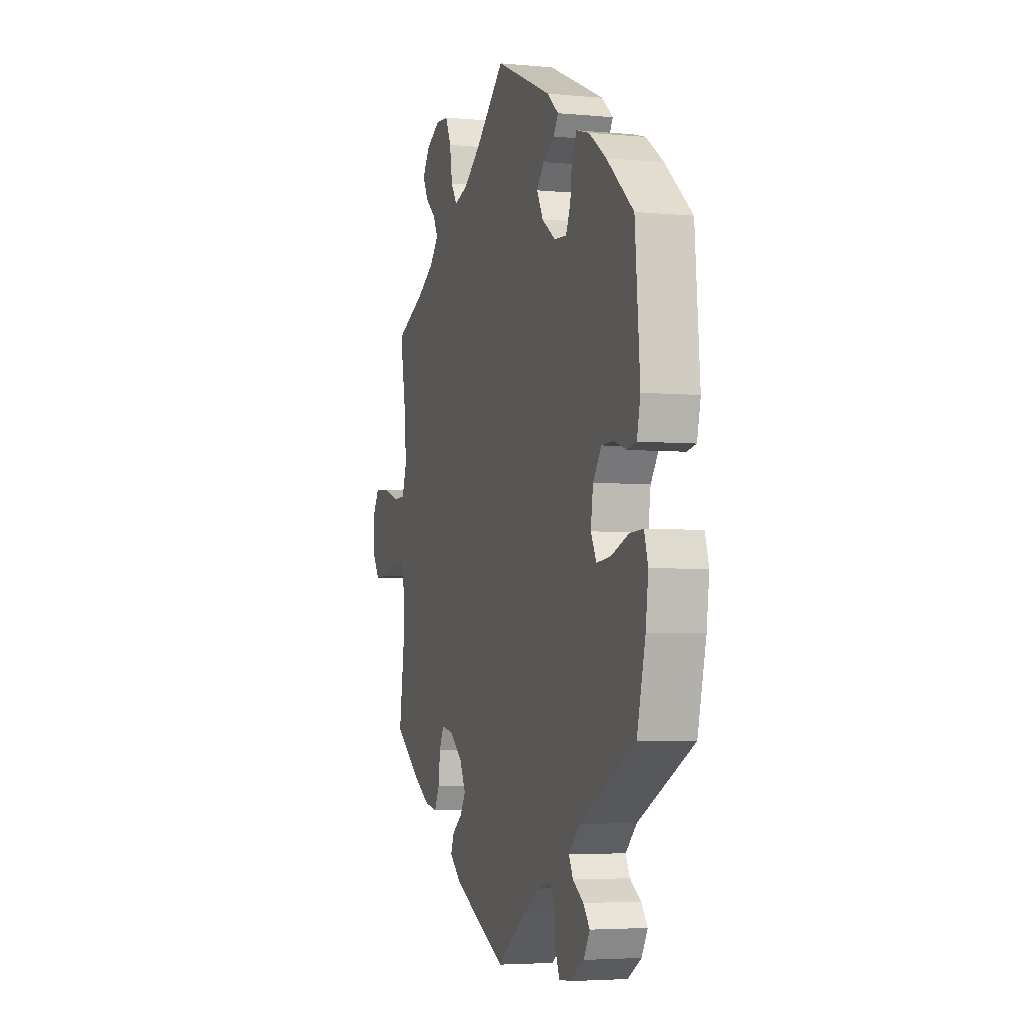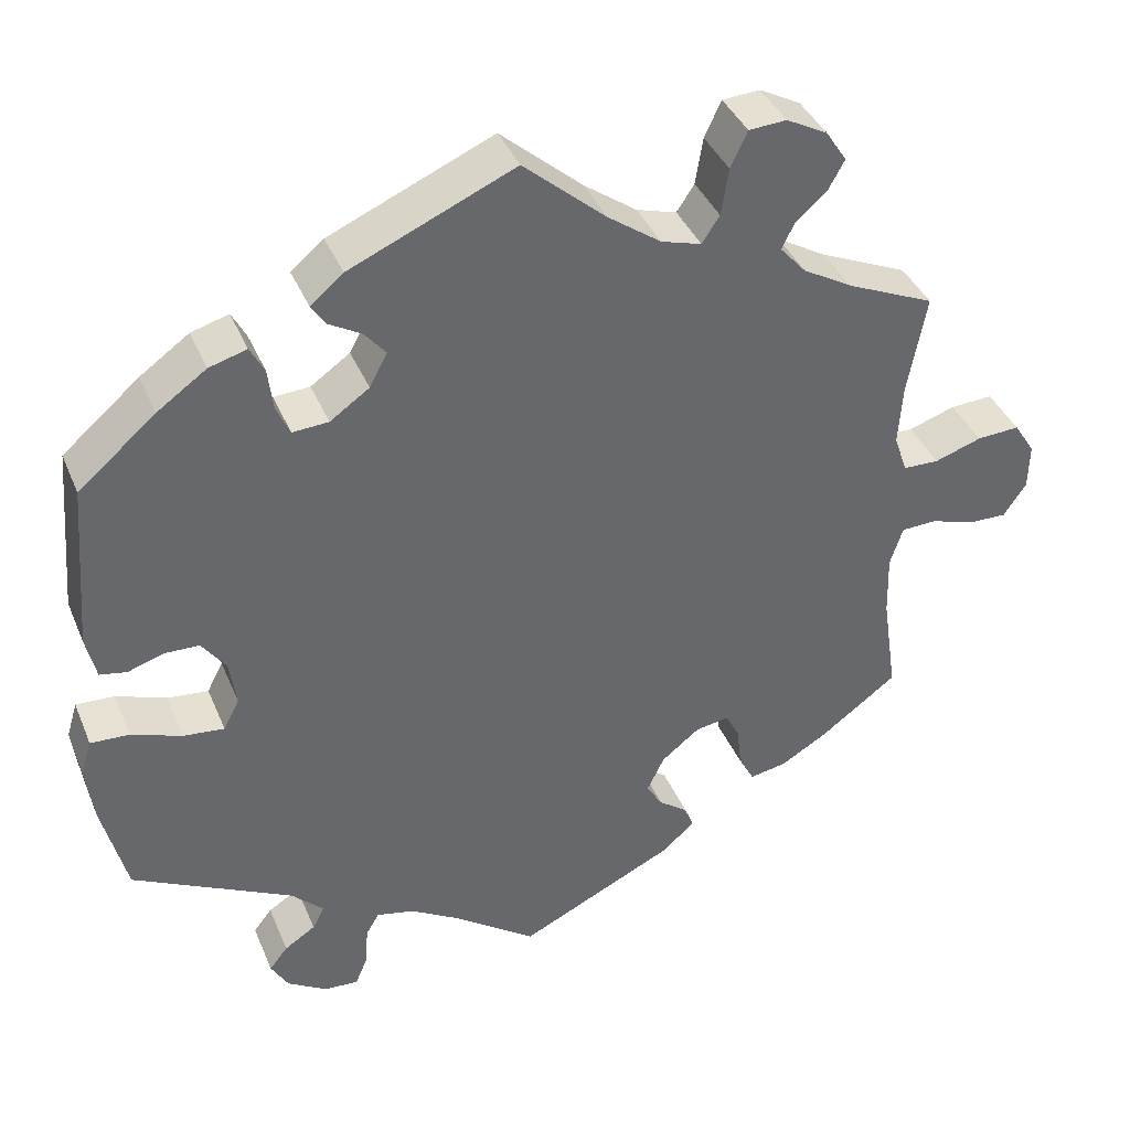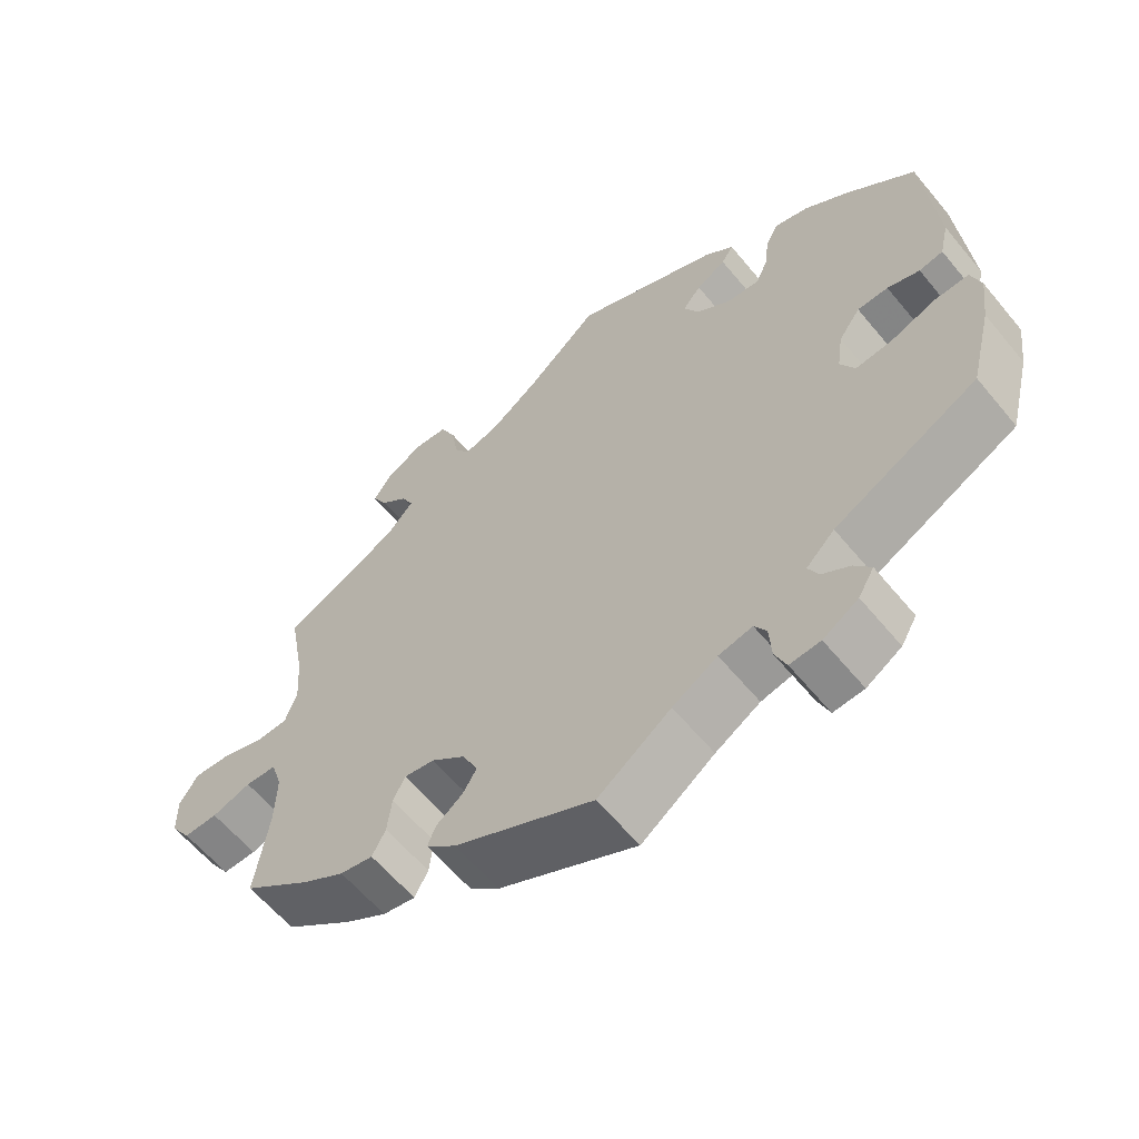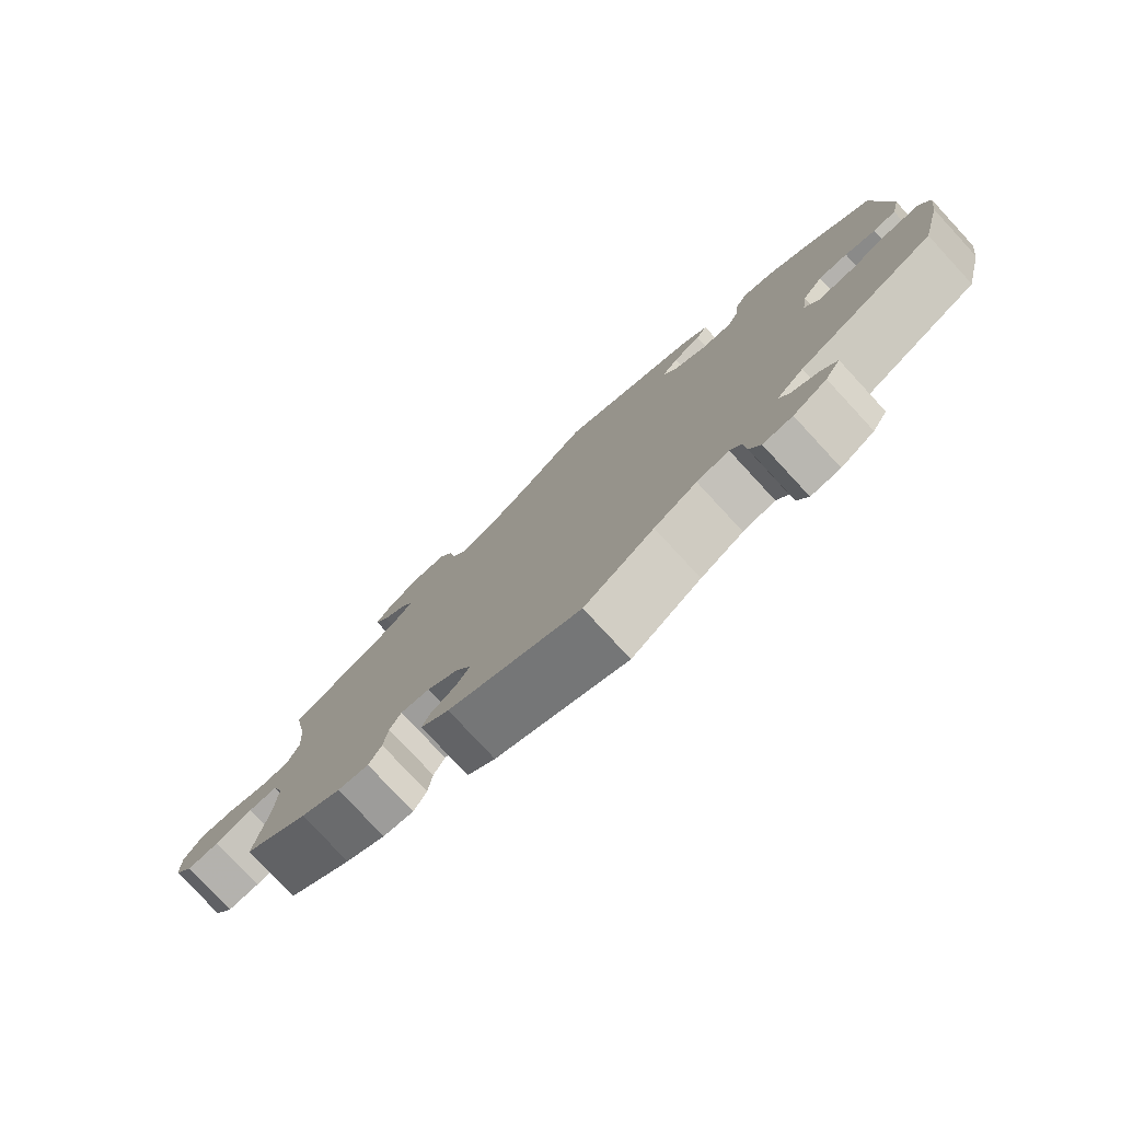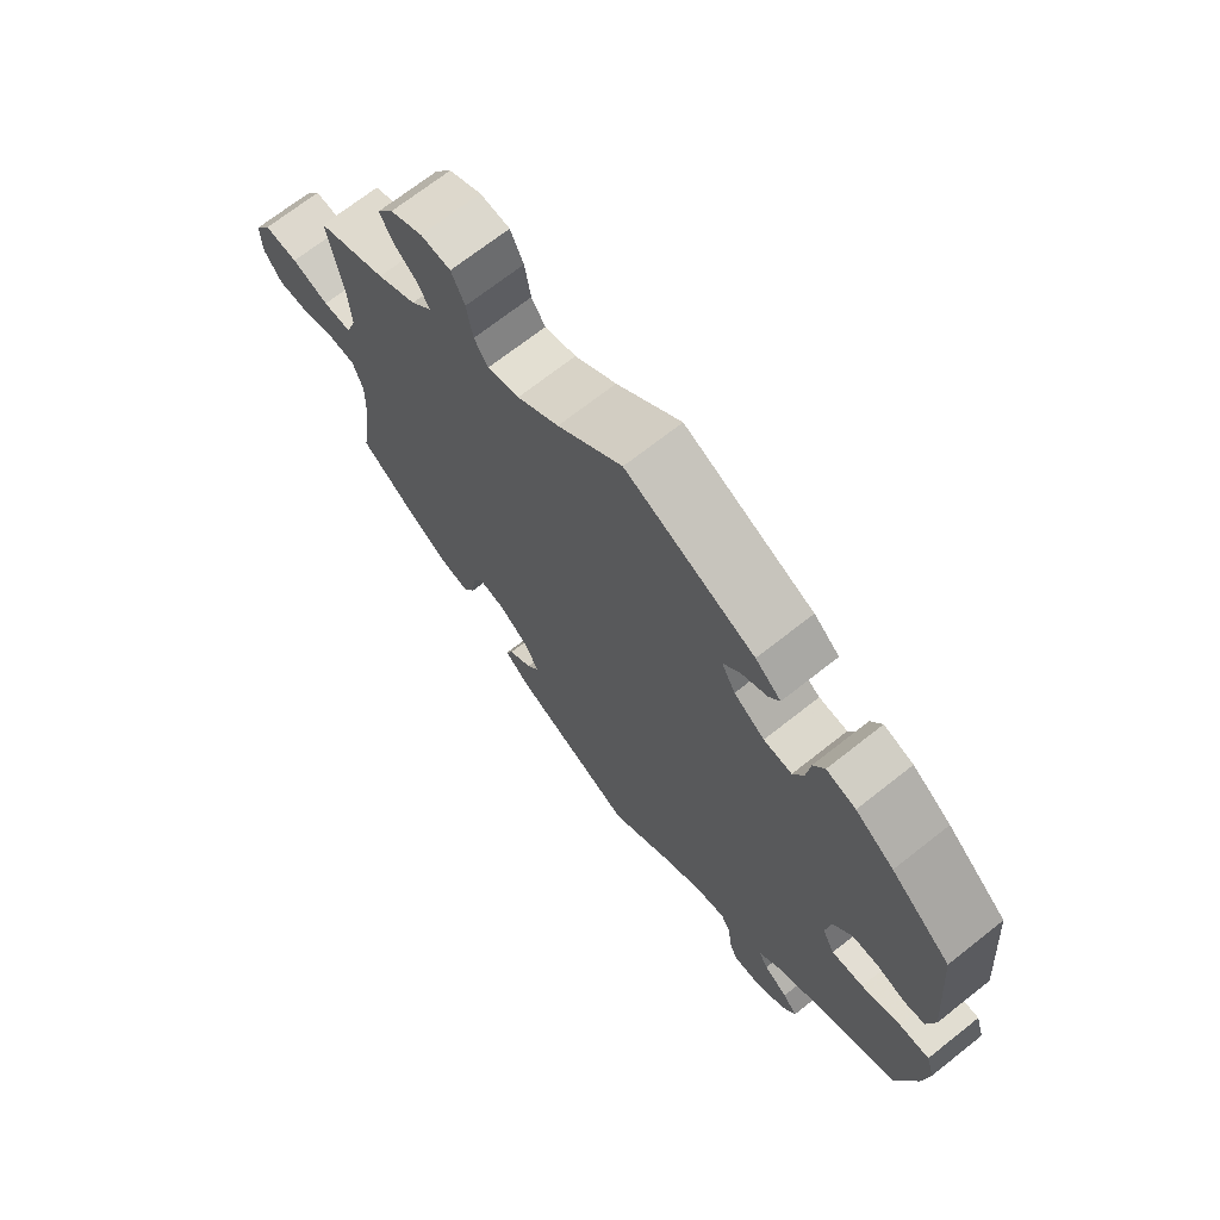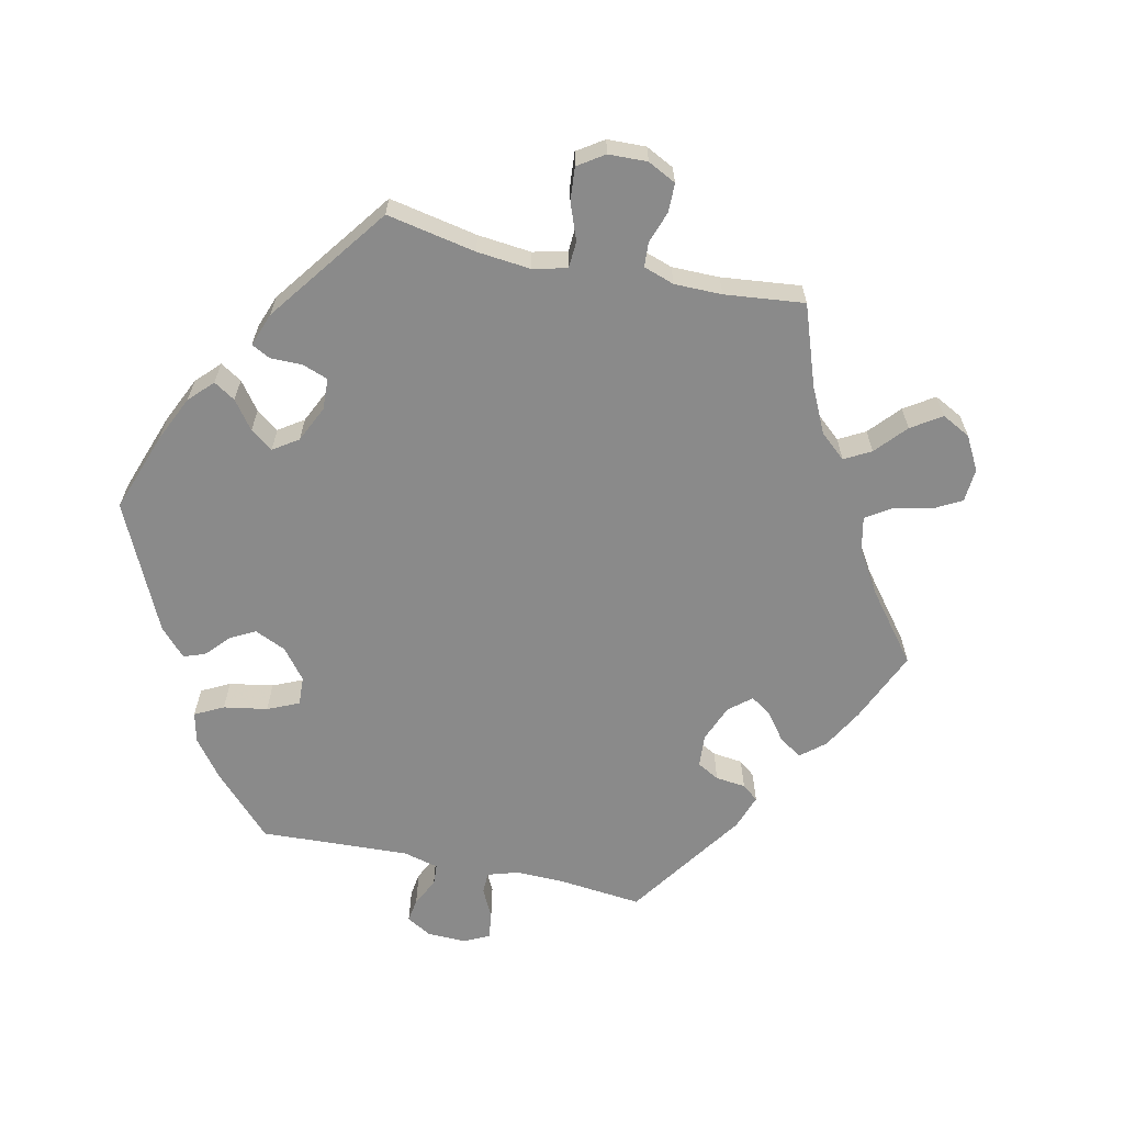
<metadata>
{"format":"obj","ext":"obj","renderer":"f3d","projection":"perspective","resolution":1024,"background":"white","views":[{"elev":-4.2,"azim":-107.3,"up":"+Z"},{"elev":39.0,"azim":-21.2,"up":"+Z"},{"elev":-60.6,"azim":-140.6,"up":"+Z"},{"elev":-78.7,"azim":-137.2,"up":"+Z"},{"elev":70.1,"azim":-128.3,"up":"+Z"},{"elev":-63.4,"azim":17.5,"up":"+Y"}]}
</metadata>
<code>
v 0.479 0.07 0.17
v 0.474 0.07 0.098
v 0.49 0.07 0.052
v 0.533 0.07 0.051
v 0.589 0.07 0.07
v 0.64 0.07 0.073
v 0.665 0.07 0.034
v 0.664 0.07 -0.021
v 0.637 0.07 -0.061
v 0.591 0.07 -0.06
v 0.538 0.07 -0.043
v 0.496 0.07 -0.045
v 0.481 0.07 -0.092
v 0.483 0.07 -0.166
v 0.501 0.07 -0.288
v 0.41 0.07 -0.356
v 0.353 0.07 -0.39
v 0.309 0.07 -0.398
v 0.291 0.07 -0.364
v 0.285 0.07 -0.314
v 0.269 0.07 -0.282
v 0.228 0.07 -0.289
v 0.183 0.07 -0.325
v 0.162 0.07 -0.368
v 0.181 0.07 -0.399
v 0.216 0.07 -0.425
v 0.227 0.07 -0.453
v 0.187 0.07 -0.488
v 0.001 0.07 -0.578
v -0.097 0.07 -0.507
v -0.157 0.07 -0.471
v -0.202 0.07 -0.461
v -0.218 0.07 -0.488
v -0.221 0.07 -0.535
v -0.236 0.07 -0.571
v -0.277 0.07 -0.568
v -0.324 0.07 -0.539
v -0.345 0.07 -0.503
v -0.323 0.07 -0.475
v -0.286 0.07 -0.451
v -0.272 0.07 -0.423
v -0.31 0.07 -0.386
v -0.501 0.07 -0.288
v -0.53 0.07 -0.172
v -0.539 0.07 -0.103
v -0.526 0.07 -0.06
v -0.48 0.07 -0.062
v -0.42 0.07 -0.084
v -0.371 0.07 -0.089
v -0.352 0.07 -0.052
v -0.36 0.07 0.003
v -0.389 0.07 0.043
v -0.43 0.07 0.044
v -0.473 0.07 0.03
v -0.505 0.07 0.036
v -0.517 0.07 0.088
v -0.5 0.07 0.289
v -0.408 0.07 0.368
v -0.349 0.07 0.41
v -0.304 0.07 0.423
v -0.287 0.07 0.391
v -0.281 0.07 0.341
v -0.265 0.07 0.305
v -0.222 0.07 0.308
v -0.175 0.07 0.341
v -0.154 0.07 0.381
v -0.179 0.07 0.411
v -0.219 0.07 0.434
v -0.235 0.07 0.459
v -0.196 0.07 0.492
v 0 0.07 0.578
v 0.098 0.07 0.493
v 0.161 0.07 0.448
v 0.209 0.07 0.434
v 0.23 0.07 0.466
v 0.239 0.07 0.522
v 0.259 0.07 0.565
v 0.304 0.07 0.568
v 0.353 0.07 0.542
v 0.378 0.07 0.504
v 0.358 0.07 0.468
v 0.322 0.07 0.437
v 0.306 0.07 0.405
v 0.337 0.07 0.37
v 0.396 0.07 0.336
v 0.501 0.07 0.29
v 0.479 0 0.17
v 0.474 0 0.098
v 0.49 0 0.052
v 0.533 0 0.051
v 0.589 0 0.07
v 0.64 0 0.073
v 0.665 0 0.034
v 0.664 0 -0.021
v 0.637 0 -0.061
v 0.591 0 -0.06
v 0.538 0 -0.043
v 0.496 0 -0.045
v 0.481 0 -0.092
v 0.483 0 -0.166
v 0.501 0 -0.288
v 0.41 0 -0.356
v 0.353 0 -0.39
v 0.309 0 -0.398
v 0.291 0 -0.364
v 0.285 0 -0.314
v 0.269 0 -0.282
v 0.228 0 -0.289
v 0.183 0 -0.325
v 0.162 0 -0.368
v 0.181 0 -0.399
v 0.216 0 -0.425
v 0.227 0 -0.453
v 0.187 0 -0.488
v 0.001 0 -0.578
v -0.097 0 -0.507
v -0.157 0 -0.471
v -0.202 0 -0.461
v -0.218 0 -0.488
v -0.221 0 -0.535
v -0.236 0 -0.571
v -0.277 0 -0.568
v -0.324 0 -0.539
v -0.345 0 -0.503
v -0.323 0 -0.475
v -0.286 0 -0.451
v -0.272 0 -0.423
v -0.31 0 -0.386
v -0.501 0 -0.288
v -0.53 0 -0.172
v -0.539 0 -0.103
v -0.526 0 -0.06
v -0.48 0 -0.062
v -0.42 0 -0.084
v -0.371 0 -0.089
v -0.352 0 -0.052
v -0.36 0 0.003
v -0.389 0 0.043
v -0.43 0 0.044
v -0.473 0 0.03
v -0.505 0 0.036
v -0.517 0 0.088
v -0.5 0 0.289
v -0.408 0 0.368
v -0.349 0 0.41
v -0.304 0 0.423
v -0.287 0 0.391
v -0.281 0 0.341
v -0.265 0 0.305
v -0.222 0 0.308
v -0.175 0 0.341
v -0.154 0 0.381
v -0.179 0 0.411
v -0.219 0 0.434
v -0.235 0 0.459
v -0.196 0 0.492
v 0 0 0.578
v 0.098 0 0.493
v 0.161 0 0.448
v 0.209 0 0.434
v 0.23 0 0.466
v 0.239 0 0.522
v 0.259 0 0.565
v 0.304 0 0.568
v 0.353 0 0.542
v 0.378 0 0.504
v 0.358 0 0.468
v 0.322 0 0.437
v 0.306 0 0.405
v 0.337 0 0.37
v 0.396 0 0.336
v 0.501 0 0.29
f 85 86 1
f 84 85 1 2
f 83 84 2 3
f 79 80 81 82
f 79 82 83
f 78 79 83
f 75 76 77 78
f 74 75 78 83
f 73 74 83 3
f 69 70 71 72
f 67 68 69 72
f 66 67 72 73
f 65 66 73 3
f 59 60 61 62
f 59 62 63
f 58 59 63
f 57 58 63
f 56 57 63
f 53 54 55 56
f 52 53 56 63
f 51 52 63 64
f 45 46 47 48
f 45 48 49
f 42 43 44 45
f 41 42 45 49
f 37 38 39 40
f 37 40 41
f 36 37 41
f 33 34 35 36
f 32 33 36 41
f 31 32 41 49
f 27 28 29 30
f 25 26 27 30
f 24 25 30 31
f 23 24 31 49
f 17 18 19 20
f 17 20 21
f 14 15 16 17
f 13 14 17 21
f 12 13 21 22
f 8 9 10 11
f 8 11 12
f 7 8 12
f 4 5 6 7
f 3 4 7 12
f 50 51 64 65
f 50 65 3 12
f 23 49 50
f 12 22 23 50
f 87 172 171
f 88 87 171 170
f 89 88 170 169
f 168 167 166 165
f 169 168 165
f 169 165 164
f 164 163 162 161
f 169 164 161 160
f 89 169 160 159
f 158 157 156 155
f 158 155 154 153
f 159 158 153 152
f 89 159 152 151
f 148 147 146 145
f 149 148 145
f 149 145 144
f 149 144 143
f 149 143 142
f 142 141 140 139
f 149 142 139 138
f 150 149 138 137
f 134 133 132 131
f 135 134 131
f 131 130 129 128
f 135 131 128 127
f 126 125 124 123
f 127 126 123
f 127 123 122
f 122 121 120 119
f 127 122 119 118
f 135 127 118 117
f 116 115 114 113
f 116 113 112 111
f 117 116 111 110
f 135 117 110 109
f 106 105 104 103
f 107 106 103
f 103 102 101 100
f 107 103 100 99
f 108 107 99 98
f 97 96 95 94
f 98 97 94
f 98 94 93
f 93 92 91 90
f 98 93 90 89
f 151 150 137 136
f 98 89 151 136
f 136 135 109
f 136 109 108 98
f 1 87 88 2
f 2 88 89 3
f 3 89 90 4
f 4 90 91 5
f 5 91 92 6
f 6 92 93 7
f 7 93 94 8
f 8 94 95 9
f 9 95 96 10
f 10 96 97 11
f 11 97 98 12
f 12 98 99 13
f 13 99 100 14
f 14 100 101 15
f 15 101 102 16
f 16 102 103 17
f 17 103 104 18
f 18 104 105 19
f 19 105 106 20
f 20 106 107 21
f 21 107 108 22
f 22 108 109 23
f 23 109 110 24
f 24 110 111 25
f 25 111 112 26
f 26 112 113 27
f 27 113 114 28
f 28 114 115 29
f 29 115 116 30
f 30 116 117 31
f 31 117 118 32
f 32 118 119 33
f 33 119 120 34
f 34 120 121 35
f 35 121 122 36
f 36 122 123 37
f 37 123 124 38
f 38 124 125 39
f 39 125 126 40
f 40 126 127 41
f 41 127 128 42
f 42 128 129 43
f 43 129 130 44
f 44 130 131 45
f 45 131 132 46
f 46 132 133 47
f 47 133 134 48
f 48 134 135 49
f 49 135 136 50
f 50 136 137 51
f 51 137 138 52
f 52 138 139 53
f 53 139 140 54
f 54 140 141 55
f 55 141 142 56
f 56 142 143 57
f 57 143 144 58
f 58 144 145 59
f 59 145 146 60
f 60 146 147 61
f 61 147 148 62
f 62 148 149 63
f 63 149 150 64
f 64 150 151 65
f 65 151 152 66
f 66 152 153 67
f 67 153 154 68
f 68 154 155 69
f 69 155 156 70
f 70 156 157 71
f 71 157 158 72
f 72 158 159 73
f 73 159 160 74
f 74 160 161 75
f 75 161 162 76
f 76 162 163 77
f 77 163 164 78
f 78 164 165 79
f 79 165 166 80
f 80 166 167 81
f 81 167 168 82
f 82 168 169 83
f 83 169 170 84
f 84 170 171 85
f 85 171 172 86
f 86 172 87 1

</code>
